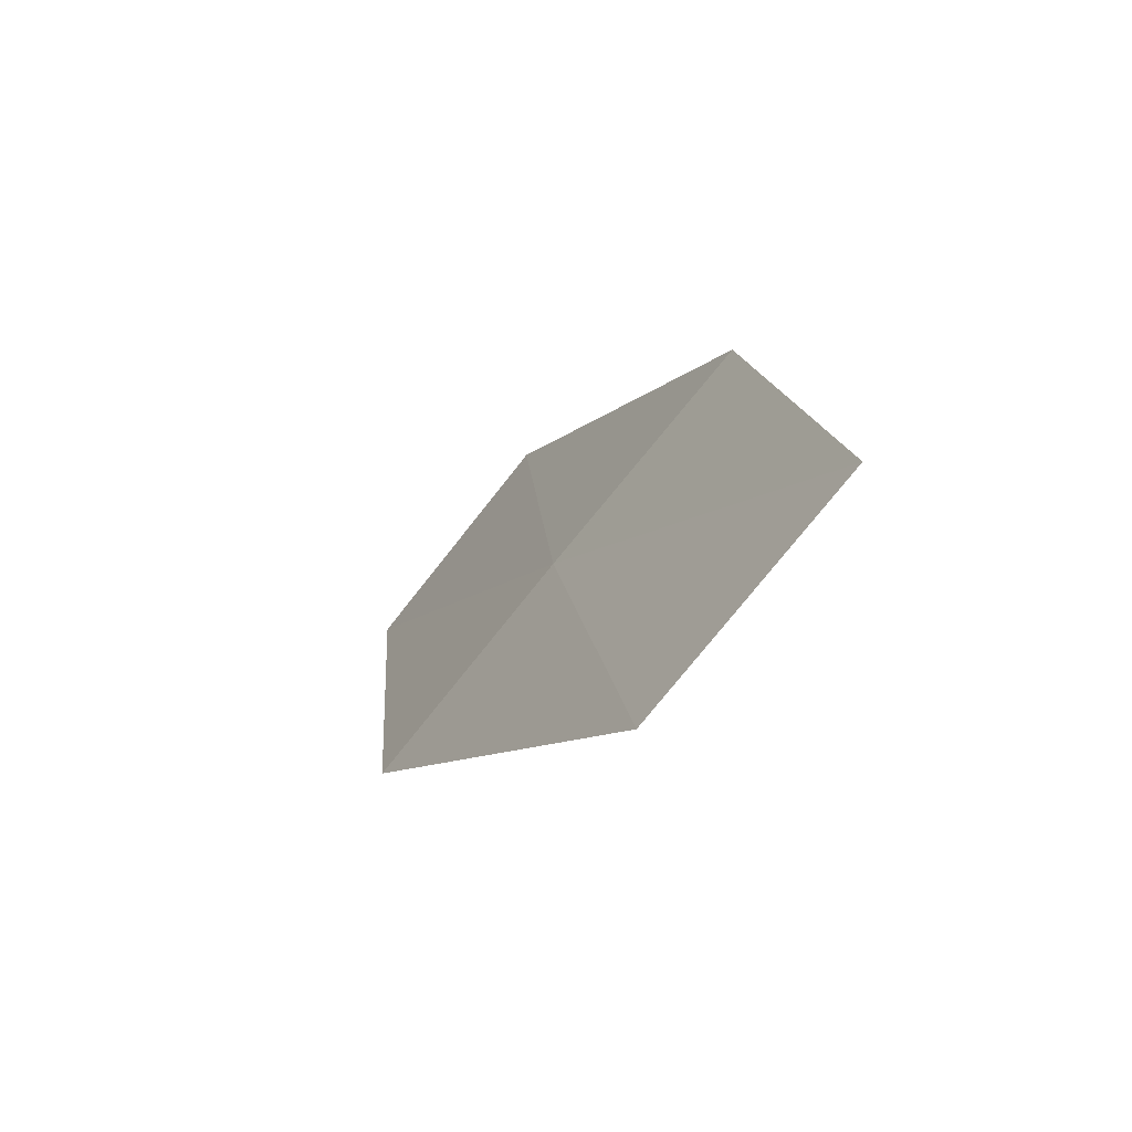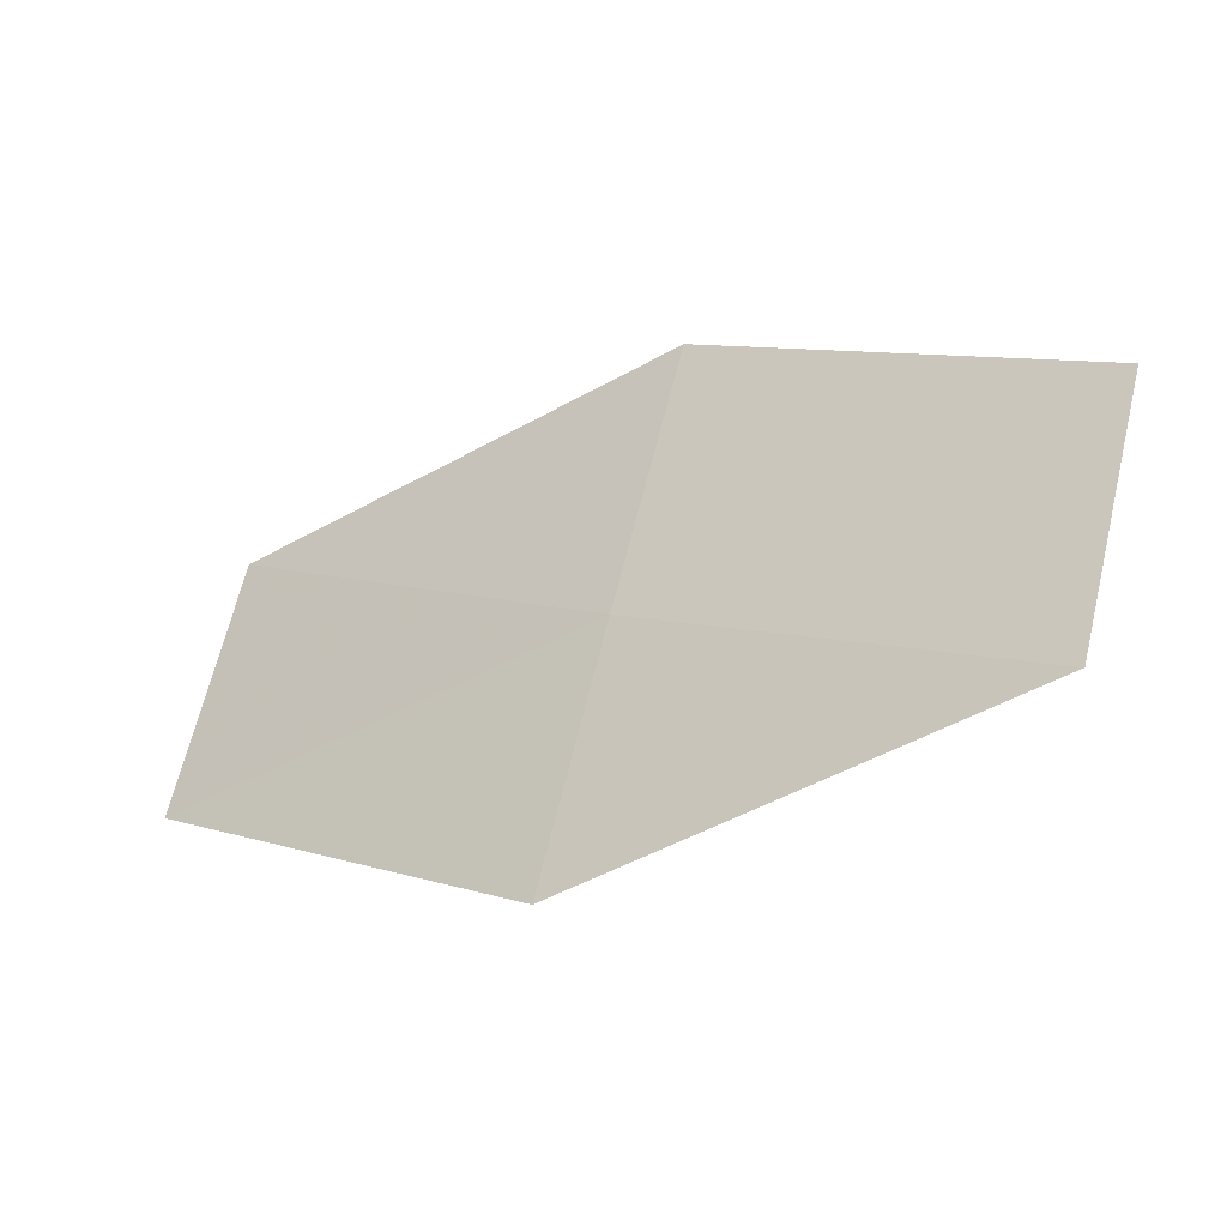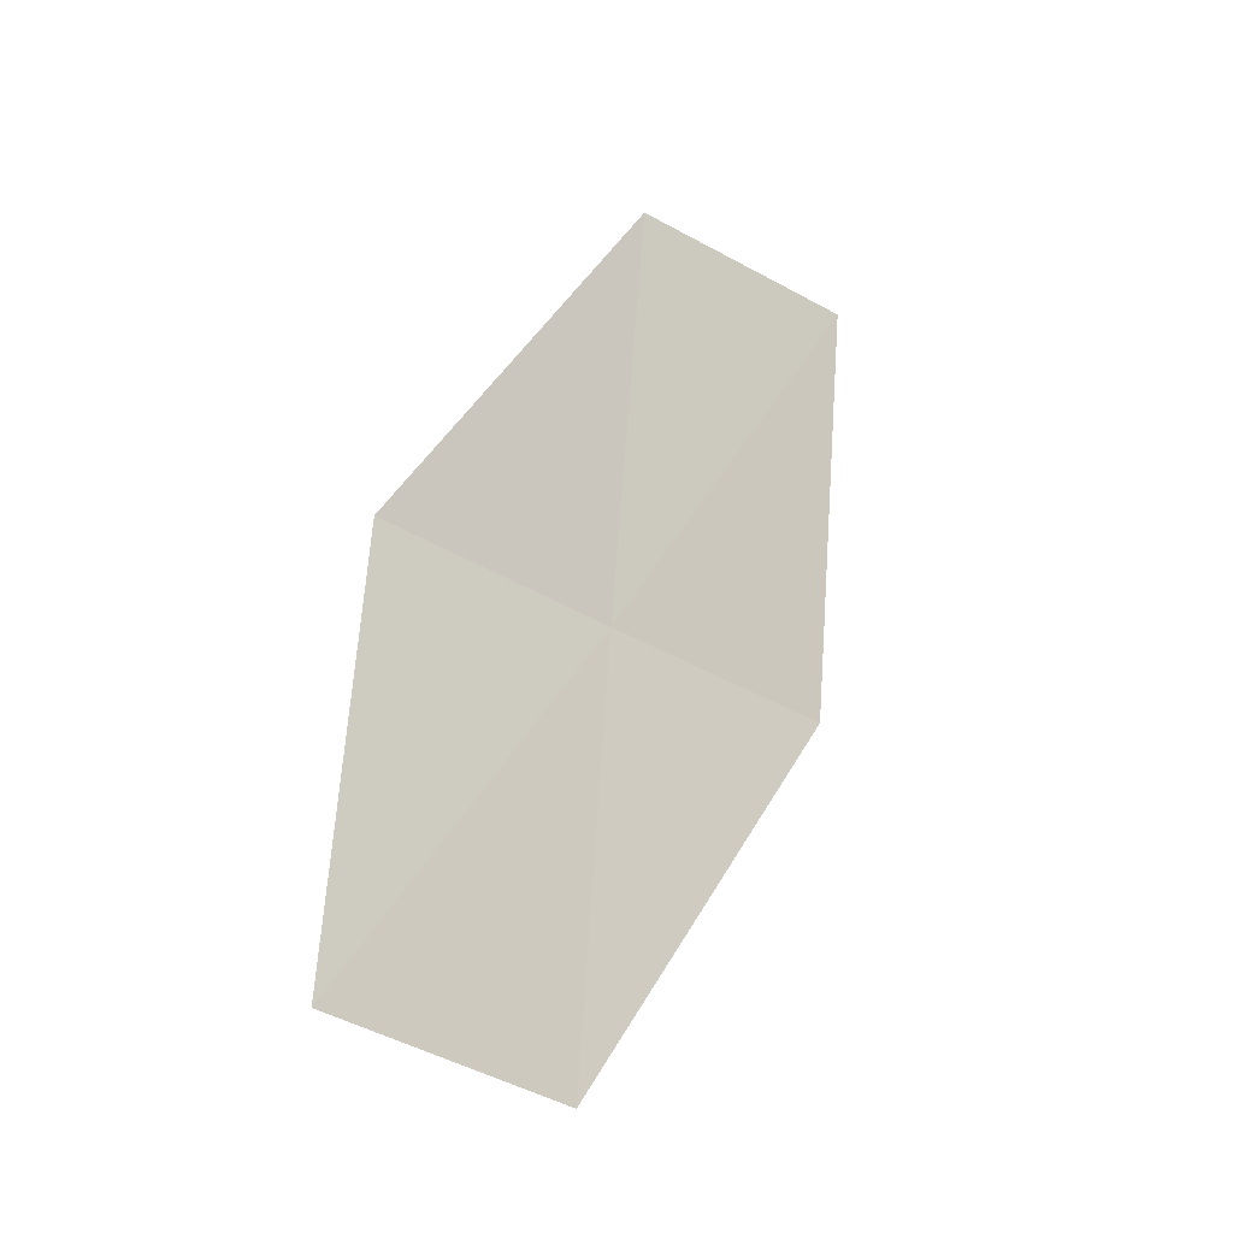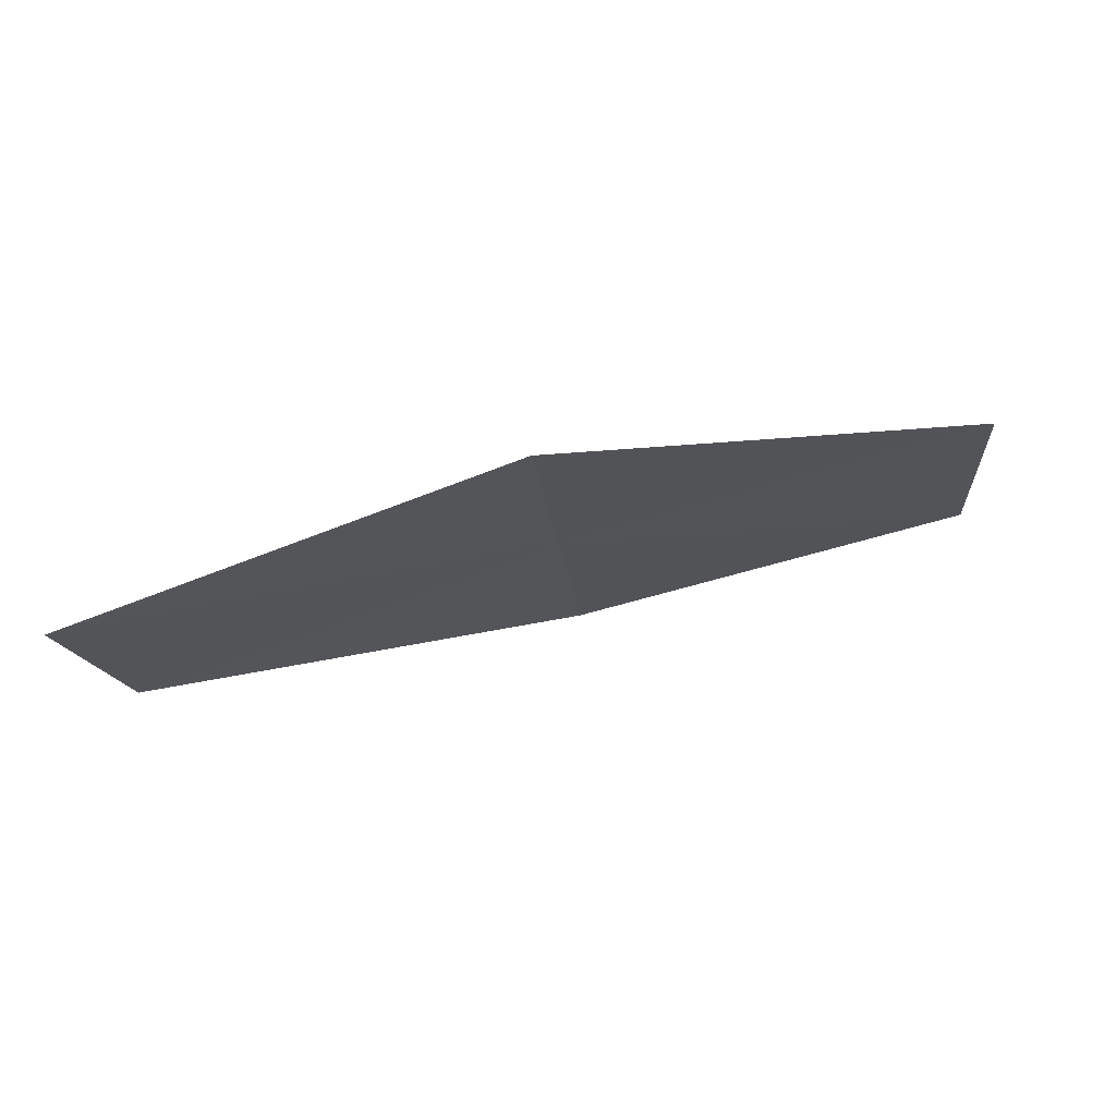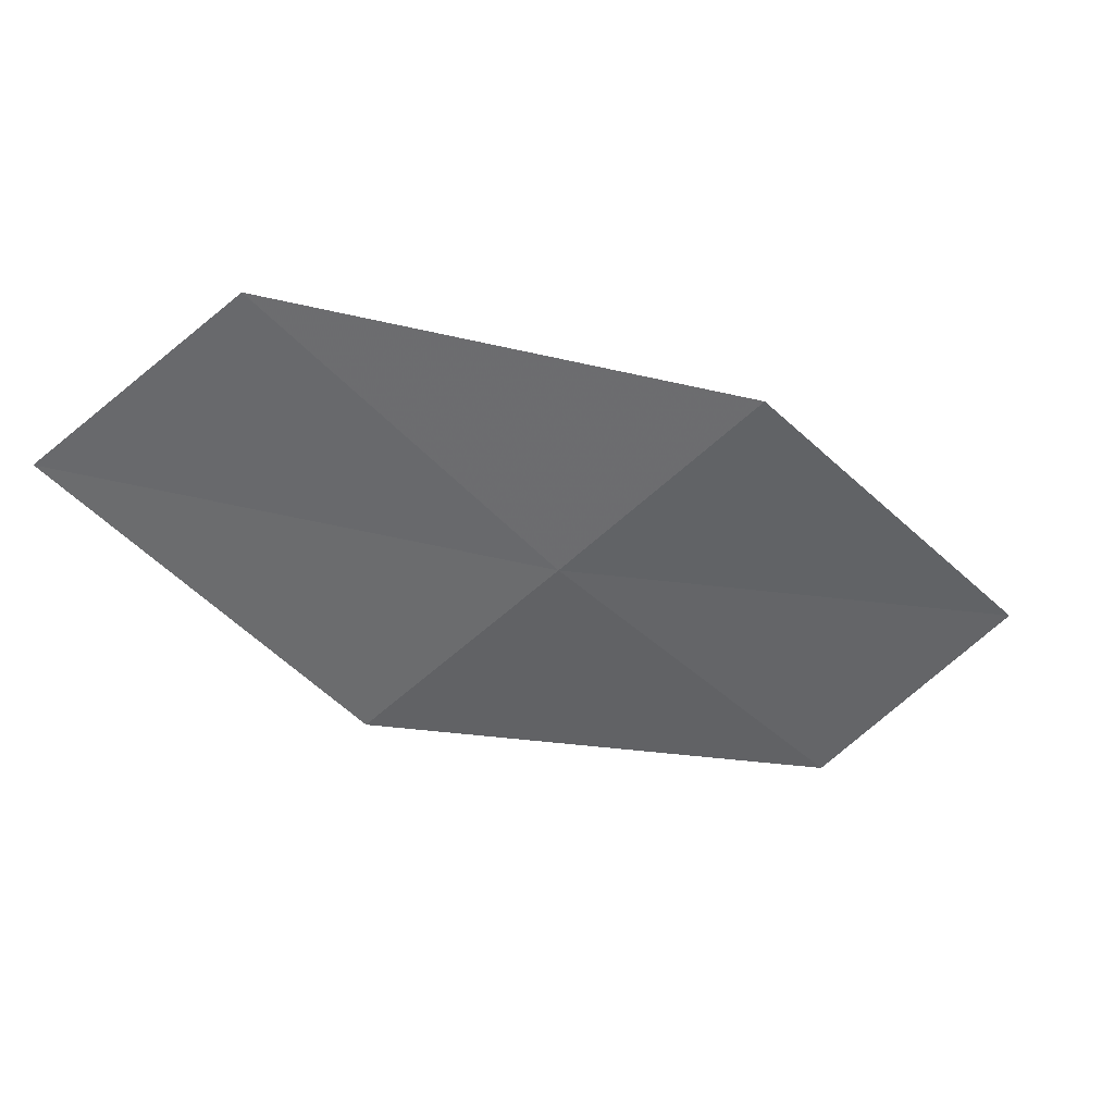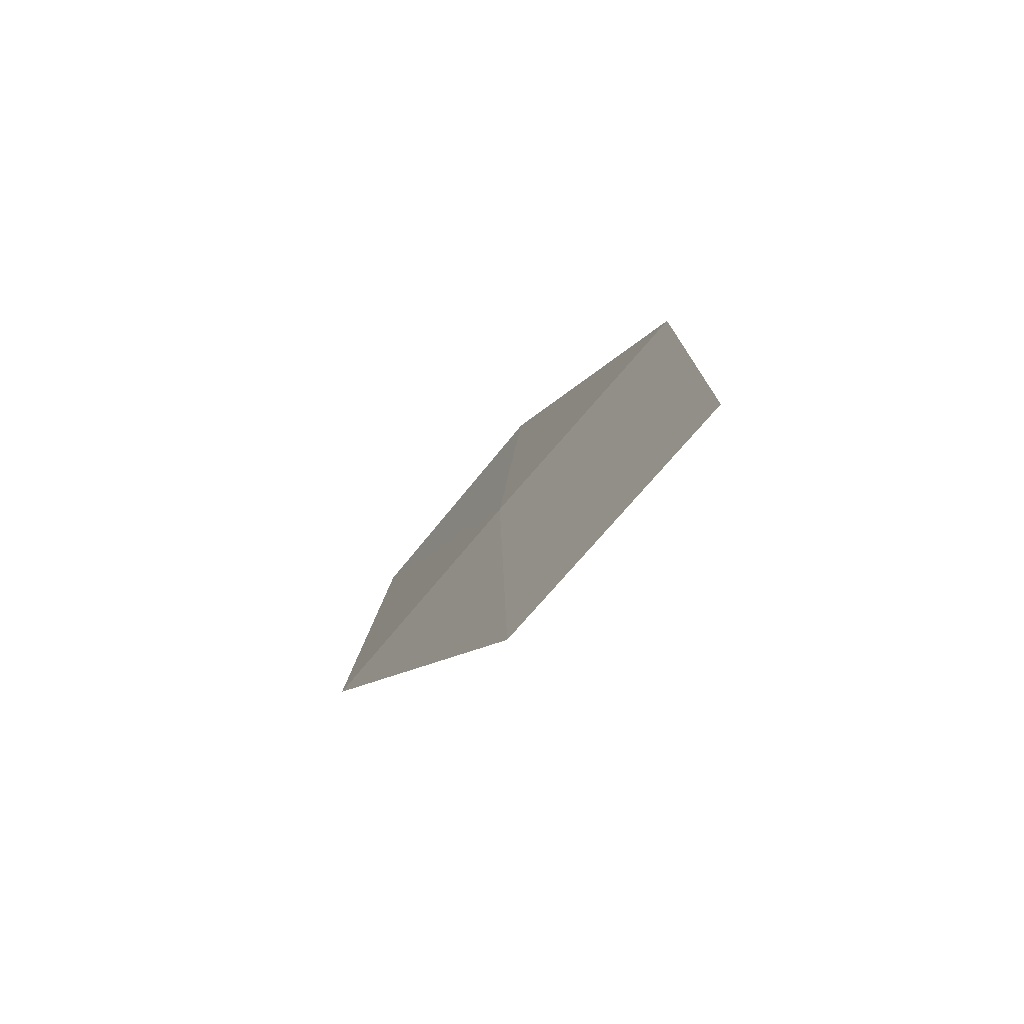
<metadata>
{"format":"obj","ext":"obj","renderer":"f3d","projection":"perspective","resolution":1024,"background":"white","views":[{"elev":23.0,"azim":51.2,"up":"+Z"},{"elev":-66.5,"azim":0.7,"up":"+Y"},{"elev":32.2,"azim":87.4,"up":"+Y"},{"elev":-65.9,"azim":-15.8,"up":"+Z"},{"elev":0.2,"azim":-47.6,"up":"+Y"},{"elev":20.5,"azim":58.8,"up":"+Z"}]}
</metadata>
<code>
v -11.15 -25.48 17.8
v -11.43 -26.12 16.97
v -9.599 -26.37 17.99
v -12.93 -25.08 16.77
v -12.62 -24.47 17.61
v -10.86 -24.82 18.62
v -9.346 -25.68 18.8
f 1 4 2
f 1 5 4
f 1 6 5
f 1 7 6
f 1 3 7
f 1 2 3

</code>
